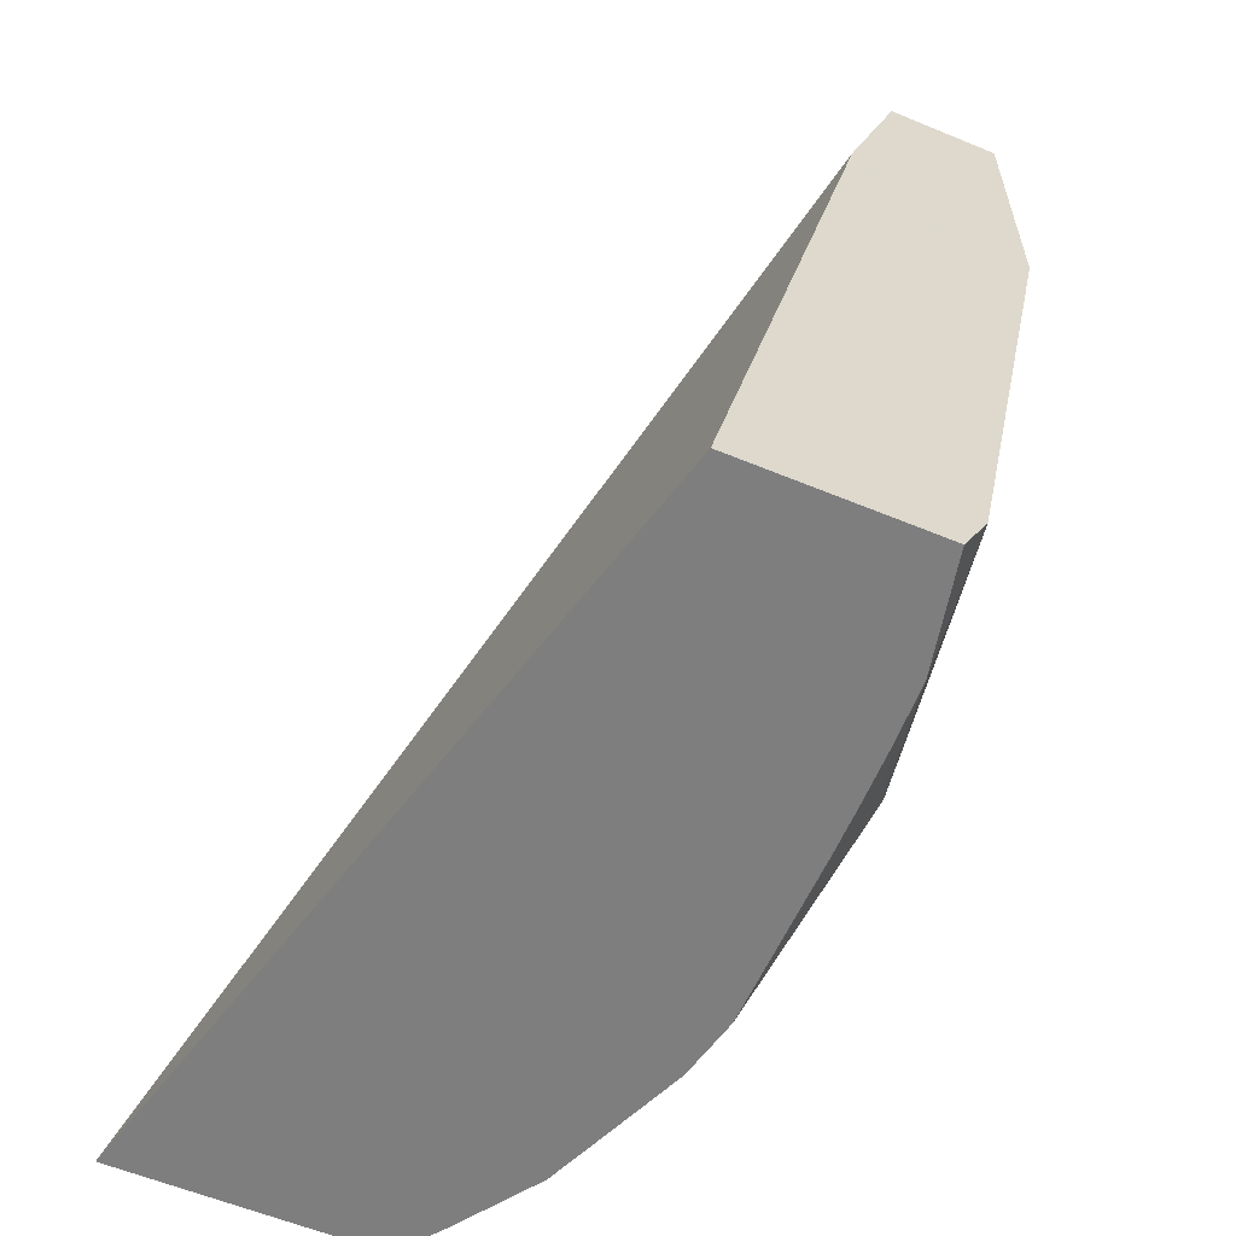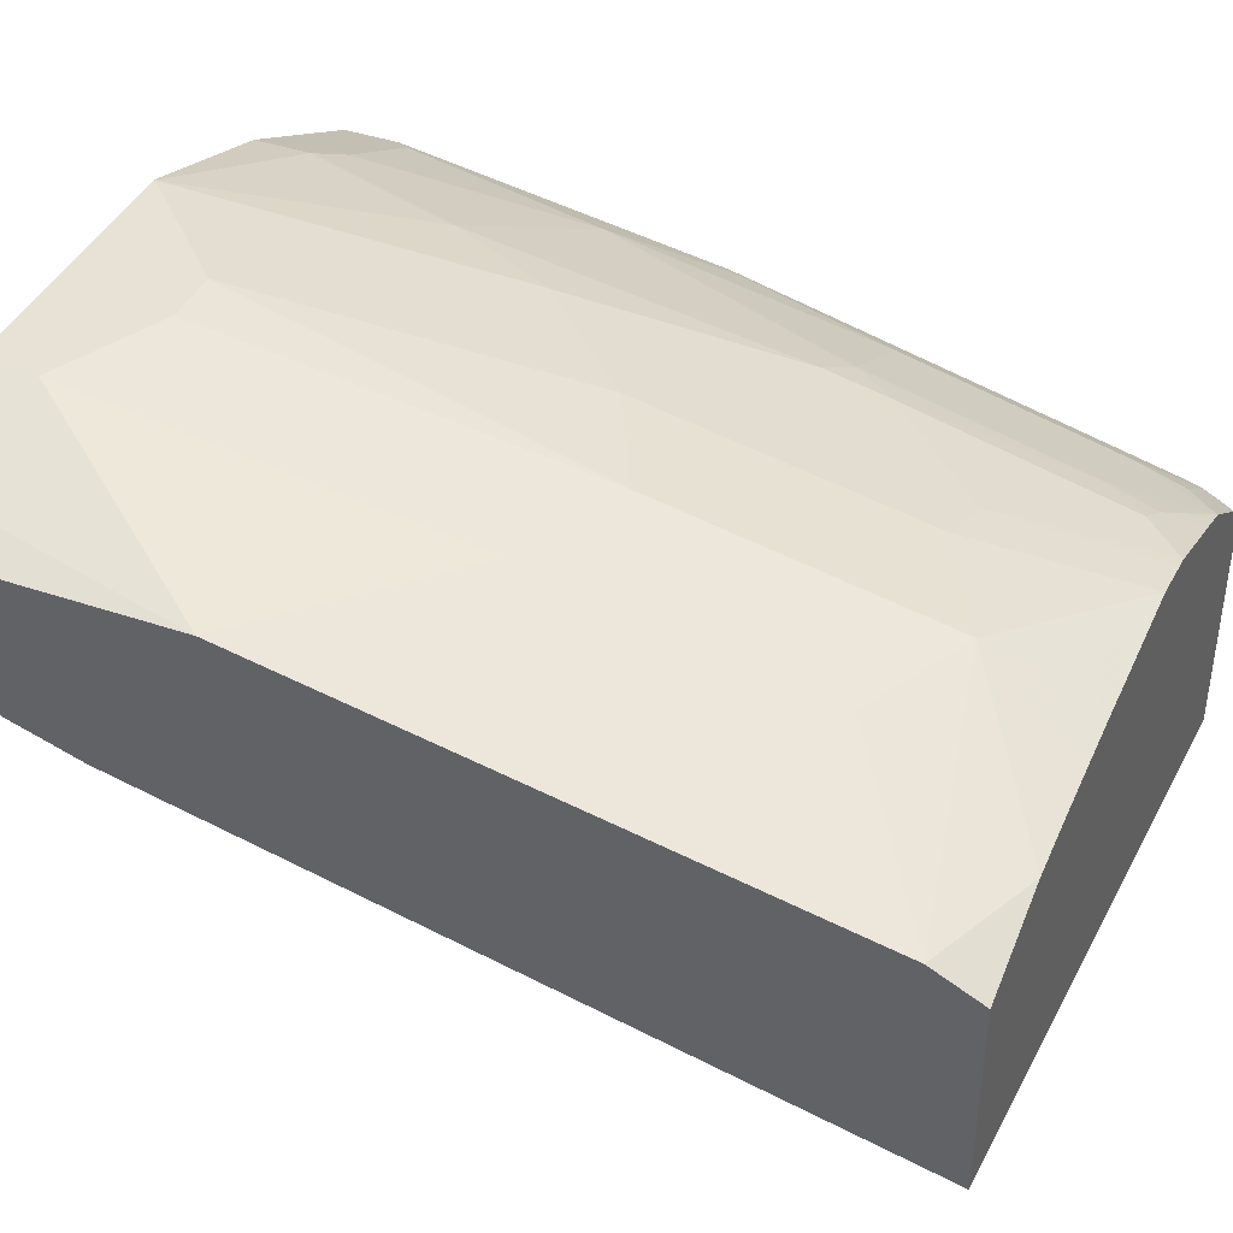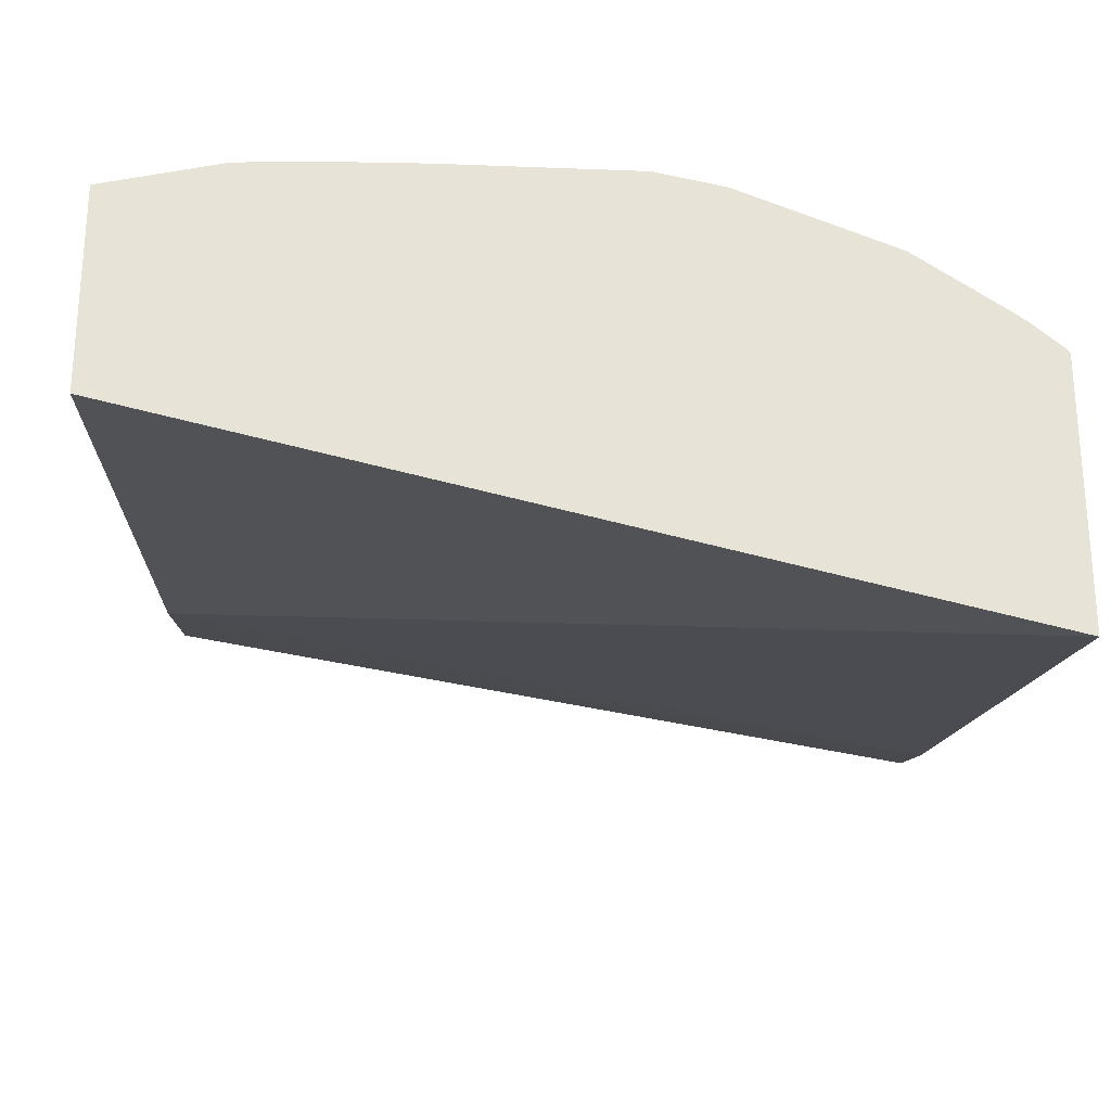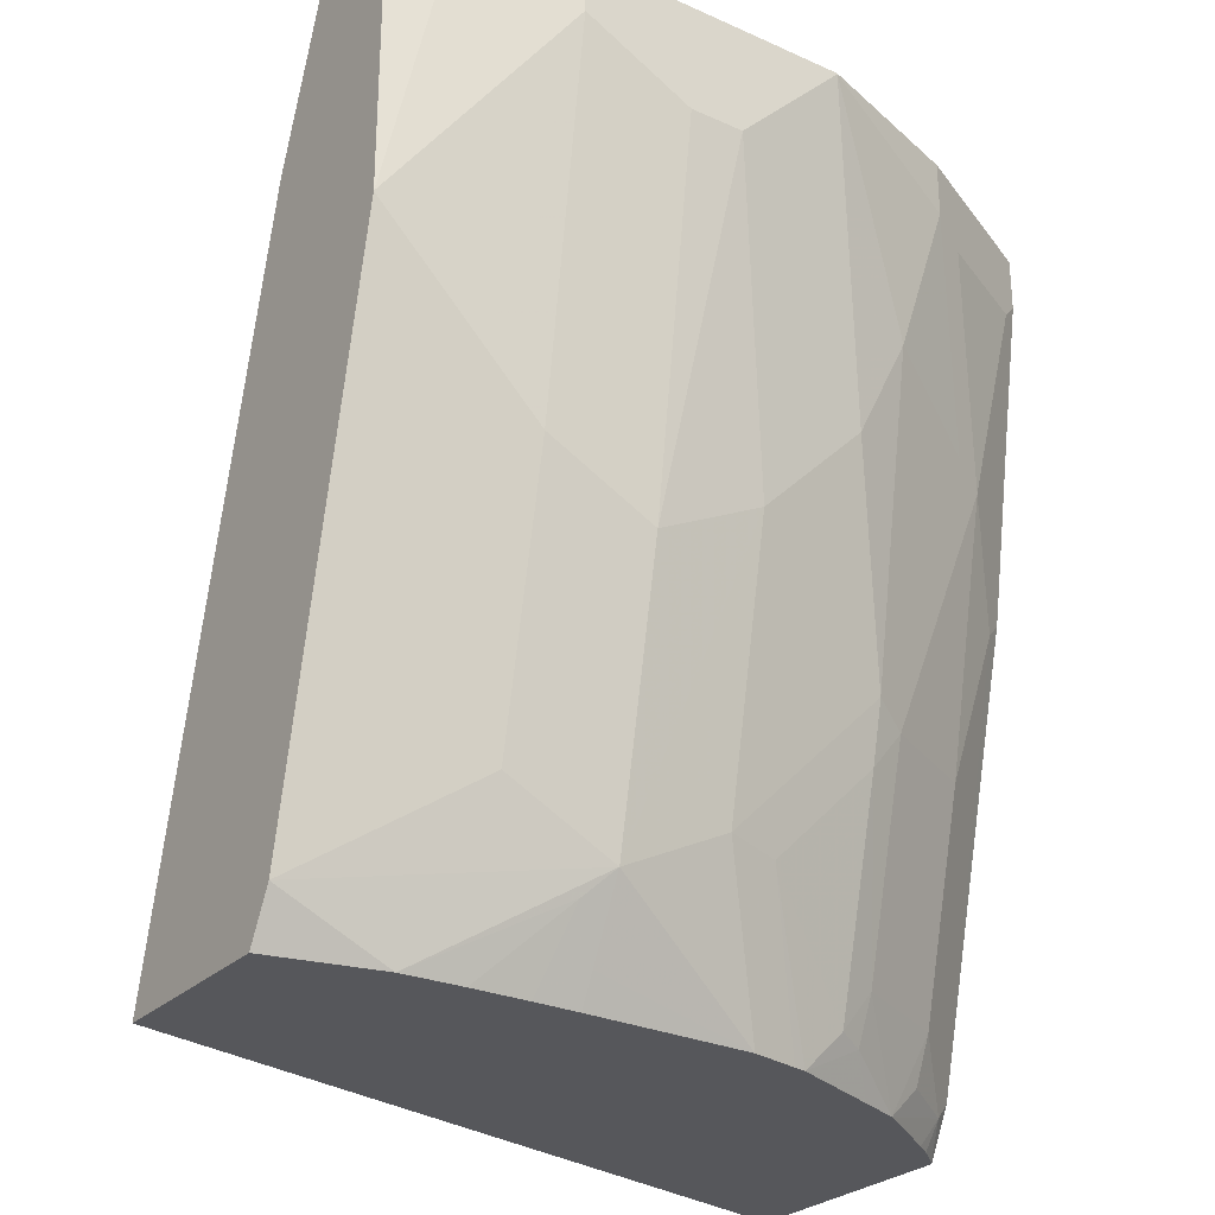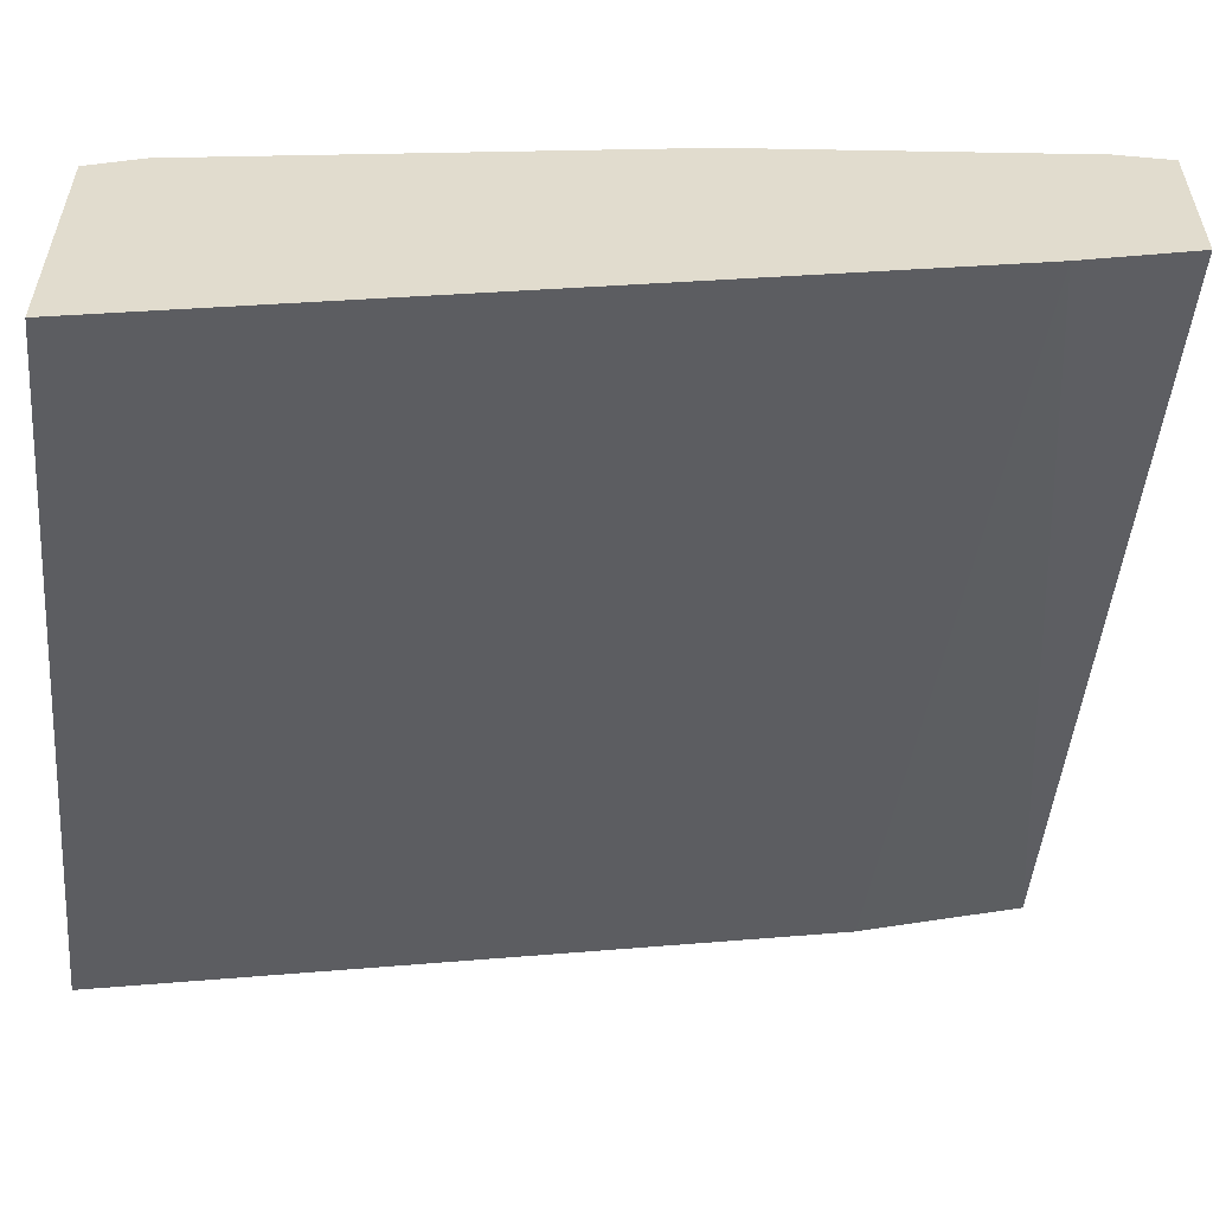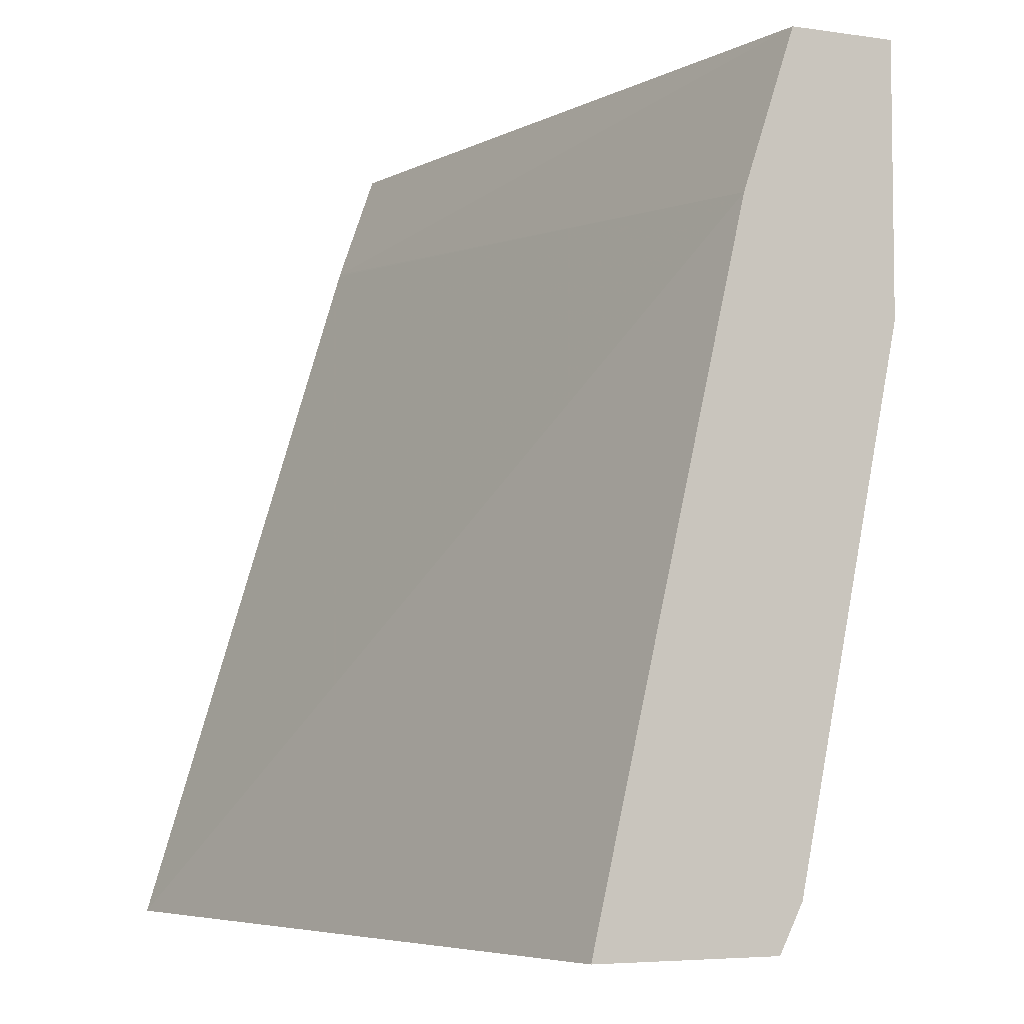
<metadata>
{"format":"obj","ext":"obj","renderer":"f3d","projection":"perspective","resolution":1024,"background":"white","views":[{"elev":-59.5,"azim":-113.0,"up":"+Y"},{"elev":40.5,"azim":-67.2,"up":"+Z"},{"elev":-27.4,"azim":-2.1,"up":"+Z"},{"elev":-27.2,"azim":-34.6,"up":"+Y"},{"elev":-56.8,"azim":84.6,"up":"+Z"},{"elev":-5.3,"azim":-114.0,"up":"+Y"}]}
</metadata>
<code>
v 8.252e-05 -0.7215 0.3438
v 0.2669 -0.7215 0.2775
v 8.252e-05 -0.7215 0.4104
v 8.252e-05 -0.4761 0.3999
v 0.2669 -0.7215 0.3626
v 0.2669 -0.4599 0.3567
v 0.03811 -0.7215 0.4189
v 8.252e-05 -0.7172 0.4126
v 8.252e-05 -0.4186 0.4189
v 0.2669 -0.4592 0.3569
v 0.2669 -0.7173 0.3647
v 0.2655 -0.7215 0.3639
v 0.05923 -0.7215 0.4197
v 0.08571 -0.695 0.4332
v 0.09522 -0.6855 0.4379
v 8.252e-05 -0.7045 0.4189
v 8.252e-05 -0.4186 0.457
v 0.2669 -0.4186 0.3712
v 0.2669 -0.7042 0.3712
v 0.257 -0.7215 0.3713
v 0.2602 -0.7109 0.3745
v 0.07931 -0.7215 0.4199
v 0.09522 -0.7109 0.4253
v 0.1544 -0.7215 0.4189
v 0.1333 -0.6664 0.4379
v 0.1333 -0.5712 0.457
v 0.09522 -0.5903 0.457
v 0.05714 -0.5712 0.457
v 0.05714 -0.6664 0.4379
v 0.03811 -0.6474 0.4379
v 0.03811 -0.5522 0.457
v 8.252e-05 -0.5142 0.457
v 8.252e-05 -0.4188 0.457
v 0.01938 -0.4186 0.4644
v 0.2669 -0.4186 0.428
v 0.2412 -0.6157 0.4126
v 0.2669 -0.5519 0.4092
v 0.2602 -0.5586 0.4126
v 0.2513 -0.7215 0.3756
v 0.2412 -0.6918 0.3935
v 0.238 -0.7093 0.3903
v 0.2245 -0.7215 0.3941
v 0.09522 -0.7215 0.4199
v 0.1714 -0.7215 0.4151
v 0.1523 -0.6688 0.4332
v 0.1904 -0.6093 0.4379
v 0.1523 -0.5522 0.457
v 0.1143 -0.457 0.476
v 0.09522 -0.457 0.476
v 0.05714 -0.438 0.476
v 0.05714 -0.4186 0.476
v 0.2668 -0.4186 0.4283
v 0.2669 -0.4187 0.4283
v 0.2031 -0.6157 0.4316
v 0.2031 -0.6918 0.4126
v 0.2412 -0.5205 0.4316
v 0.2669 -0.4377 0.4283
v 0.2539 -0.5078 0.4253
v 0.2094 -0.7215 0.4003
v 0.1999 -0.7093 0.4094
v 0.1758 -0.7215 0.4141
v 0.1904 -0.7069 0.4141
v 0.1904 -0.6307 0.4332
v 0.2285 -0.5142 0.4379
v 0.1904 -0.4951 0.457
v 0.1714 -0.5332 0.457
v 0.1333 -0.438 0.476
v 0.1523 -0.4186 0.476
v 0.2469 -0.4186 0.4383
v 0.2288 -0.4186 0.4473
v 0.2602 -0.4443 0.4316
v 0.2221 -0.4443 0.4506
v 0.2094 -0.438 0.457
v 0.1523 -0.4189 0.476
v 0.2094 -0.4186 0.457
f 36 38 56
f 35 52 53
f 34 50 51
f 36 54 55
f 36 55 40
f 36 56 54
f 42 60 59
f 38 57 58
f 38 58 56
f 40 55 42
f 40 42 41
f 42 55 60
f 32 34 33
f 44 61 45
f 37 57 38
f 32 50 34
f 24 44 45
f 29 31 30
f 22 43 23
f 23 43 24
f 70 75 73
f 24 45 25
f 25 45 46
f 25 46 66
f 25 66 47
f 25 47 26
f 26 47 48
f 26 48 27
f 27 48 49
f 27 49 50
f 27 50 28
f 28 50 31
f 28 31 29
f 31 50 32
f 45 61 62
f 53 69 70
f 45 63 46
f 56 72 73
f 56 73 64
f 57 70 73
f 57 73 72
f 57 72 71
f 57 71 58
f 59 60 61
f 60 62 61
f 64 73 65
f 65 73 74
f 65 74 66
f 66 74 67
f 68 74 73
f 68 73 75
f 21 42 39
f 56 71 72
f 45 62 63
f 56 58 71
f 55 62 60
f 46 63 54
f 46 54 56
f 46 56 64
f 46 64 65
f 46 65 66
f 47 66 67
f 47 67 48
f 48 67 74
f 48 74 68
f 48 68 51
f 48 51 50
f 48 50 49
f 52 69 53
f 53 70 57
f 54 63 55
f 55 63 62
f 21 41 42
f 7 14 15
f 21 36 40
f 1 17 9
f 1 9 4
f 1 4 2
f 2 4 6
f 2 6 10
f 2 10 18
f 1 33 17
f 2 18 35
f 2 53 57
f 2 57 37
f 2 37 19
f 2 19 11
f 2 11 5
f 3 7 8
f 2 35 53
f 1 32 33
f 1 16 32
f 1 8 16
f 21 40 41
f 1 2 5
f 1 5 12
f 1 12 20
f 1 20 39
f 1 39 42
f 1 42 59
f 1 59 61
f 1 61 44
f 1 44 24
f 1 24 43
f 1 43 22
f 1 22 13
f 1 13 7
f 1 7 3
f 4 9 10
f 4 10 6
f 1 3 8
f 7 13 14
f 15 24 25
f 15 25 26
f 15 26 27
f 15 27 28
f 15 28 29
f 15 29 16
f 15 23 24
f 16 30 31
f 17 33 34
f 19 36 21
f 19 37 38
f 19 38 36
f 5 11 12
f 20 21 39
f 16 31 32
f 14 22 23
f 16 29 30
f 13 22 14
f 7 16 8
f 14 23 15
f 9 17 34
f 9 34 51
f 9 51 68
f 7 15 16
f 9 75 70
f 9 70 69
f 9 68 75
f 9 69 52
f 9 52 35
f 9 35 18
f 9 18 10
f 11 19 12
f 12 19 21
f 12 21 20

</code>
